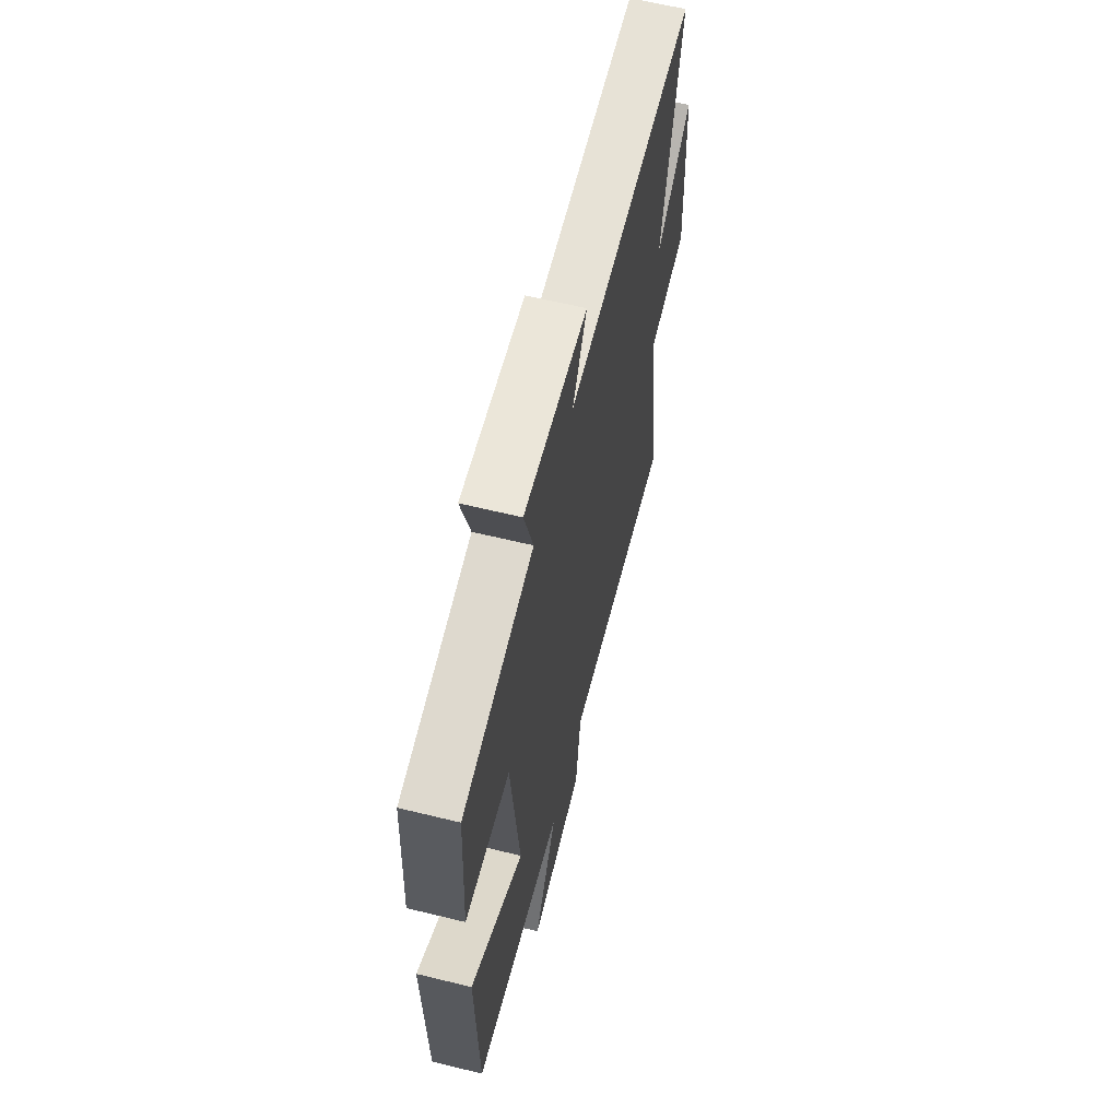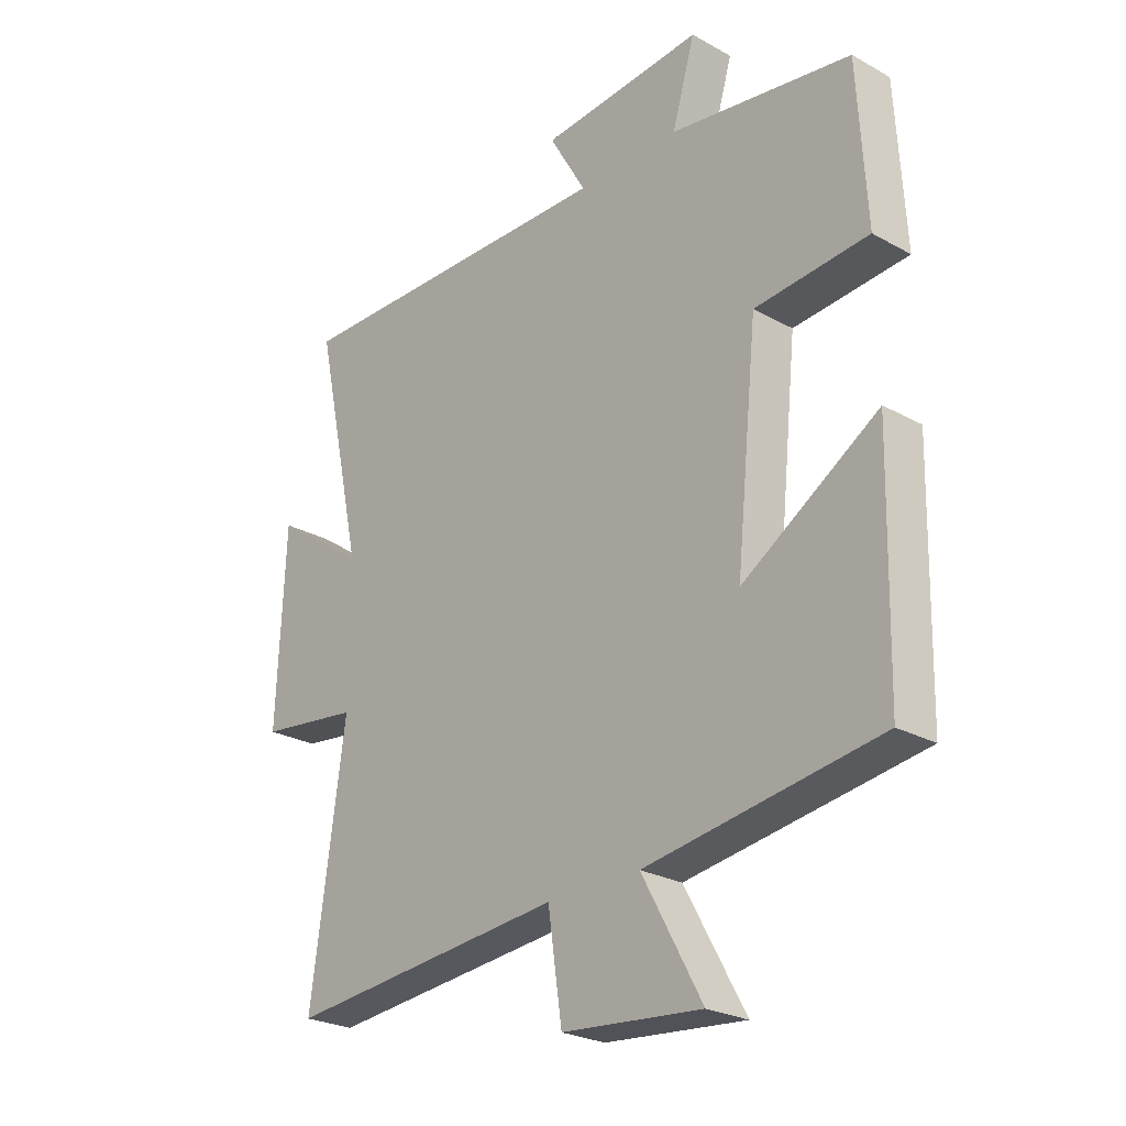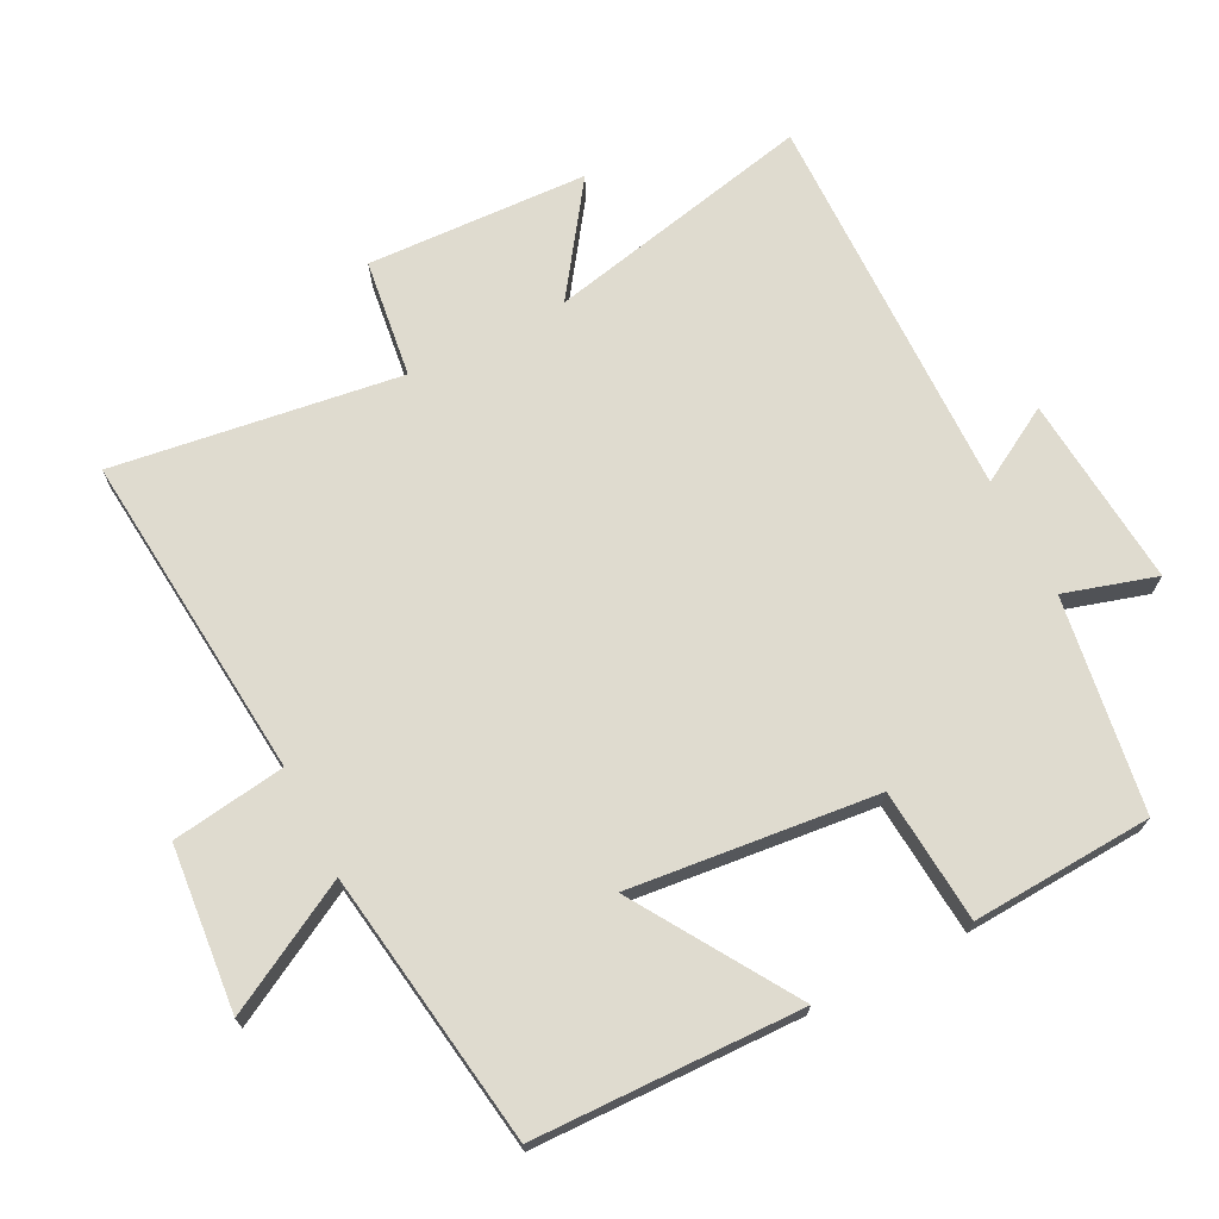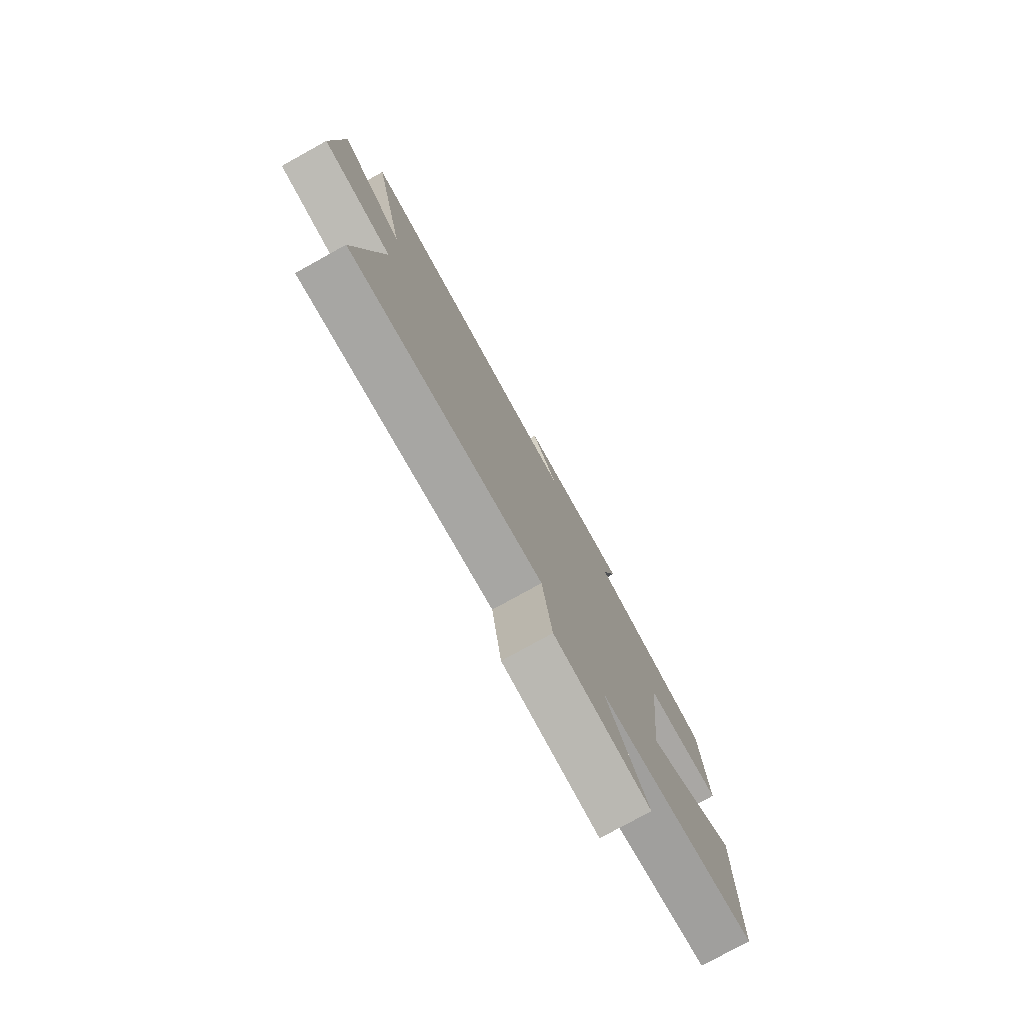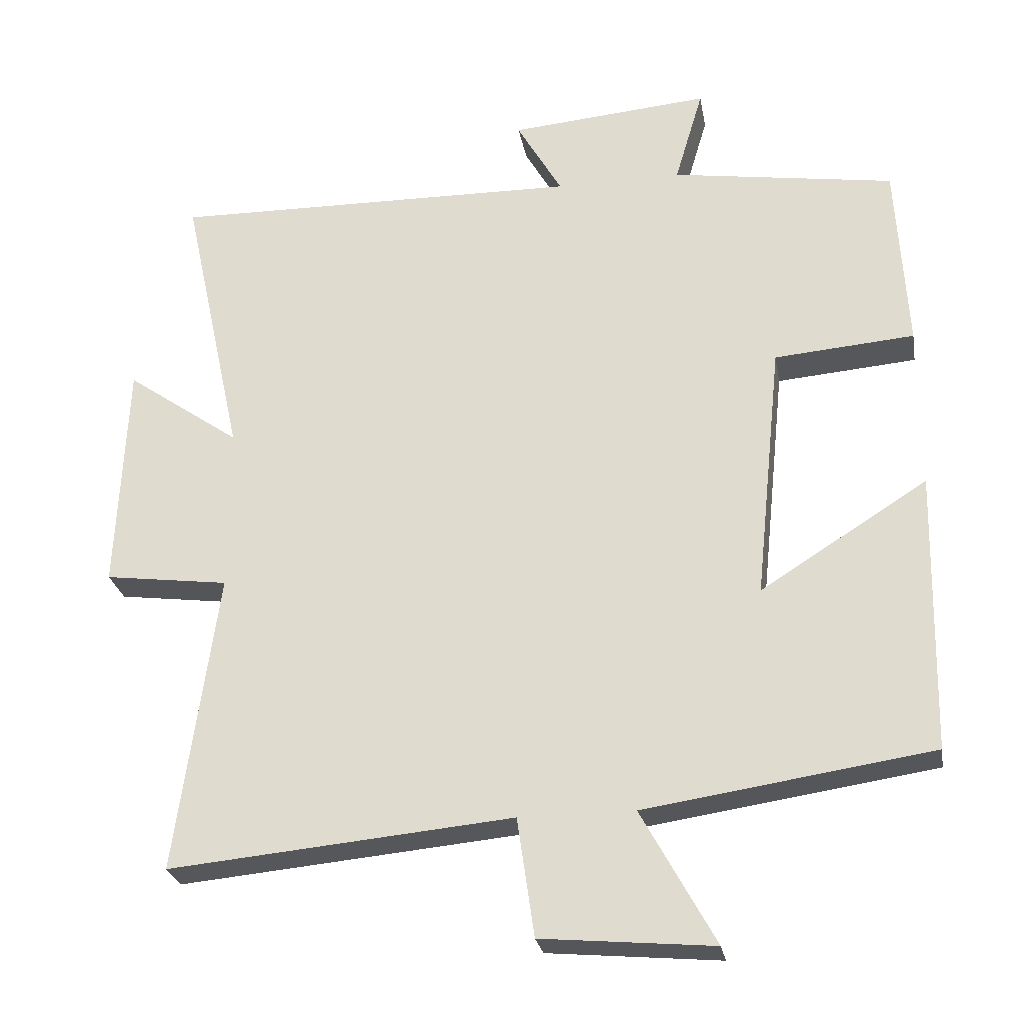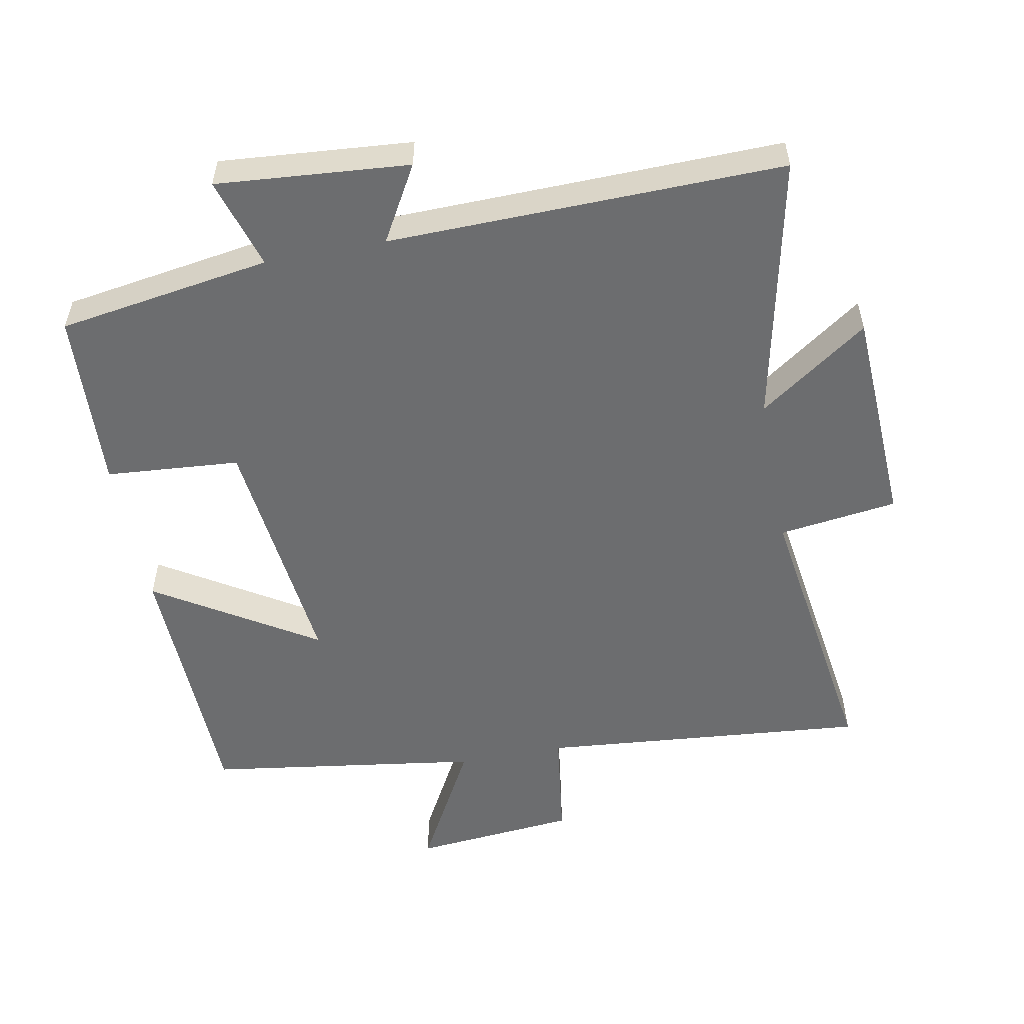
<metadata>
{"format":"obj","ext":"obj","renderer":"f3d","projection":"perspective","resolution":1024,"background":"white","views":[{"elev":62.3,"azim":-76.1,"up":"+Z"},{"elev":-25.4,"azim":-131.8,"up":"+Z"},{"elev":70.5,"azim":-117.0,"up":"+Y"},{"elev":-78.5,"azim":118.9,"up":"+Z"},{"elev":-26.2,"azim":-170.0,"up":"+Z"},{"elev":-53.9,"azim":11.0,"up":"+Y"}]}
</metadata>
<code>
v -0.491 0.07 -0.44
v -0.5 0.07 -0.046
v -0.265 0.07 -0.194
v -0.303 0.07 0.17
v -0.5 0.07 0.186
v -0.485 0.07 0.452
v -0.171 0.07 0.5
v -0.211 0.07 0.635
v 0.071 0.07 0.611
v 0.007 0.07 0.5
v 0.586 0.07 0.51
v 0.5 0.07 0.114
v 0.661 0.07 0.227
v 0.675 0.07 -0.099
v 0.5 0.07 -0.122
v 0.559 0.07 -0.545
v 0.075 0.07 -0.5
v 0.051 0.07 -0.667
v -0.191 0.07 -0.689
v -0.087 0.07 -0.5
v -0.491 0 -0.44
v -0.5 0 -0.046
v -0.265 0 -0.194
v -0.303 0 0.17
v -0.5 0 0.186
v -0.485 0 0.452
v -0.171 0 0.5
v -0.211 0 0.635
v 0.071 0 0.611
v 0.007 0 0.5
v 0.586 0 0.51
v 0.5 0 0.114
v 0.661 0 0.227
v 0.675 0 -0.099
v 0.5 0 -0.122
v 0.559 0 -0.545
v 0.075 0 -0.5
v 0.051 0 -0.667
v -0.191 0 -0.689
v -0.087 0 -0.5
f 17 18 19 20
f 17 20 1 2
f 15 16 17
f 12 13 14 15
f 12 15 17
f 10 11 12 17
f 7 8 9 10
f 4 5 6 7
f 3 4 7 10
f 17 2 3
f 3 10 17
f 40 39 38 37
f 22 21 40 37
f 37 36 35
f 35 34 33 32
f 37 35 32
f 37 32 31 30
f 30 29 28 27
f 27 26 25 24
f 30 27 24 23
f 23 22 37
f 37 30 23
f 1 21 22 2
f 2 22 23 3
f 3 23 24 4
f 4 24 25 5
f 5 25 26 6
f 6 26 27 7
f 7 27 28 8
f 8 28 29 9
f 9 29 30 10
f 10 30 31 11
f 11 31 32 12
f 12 32 33 13
f 13 33 34 14
f 14 34 35 15
f 15 35 36 16
f 16 36 37 17
f 17 37 38 18
f 18 38 39 19
f 19 39 40 20
f 20 40 21 1

</code>
